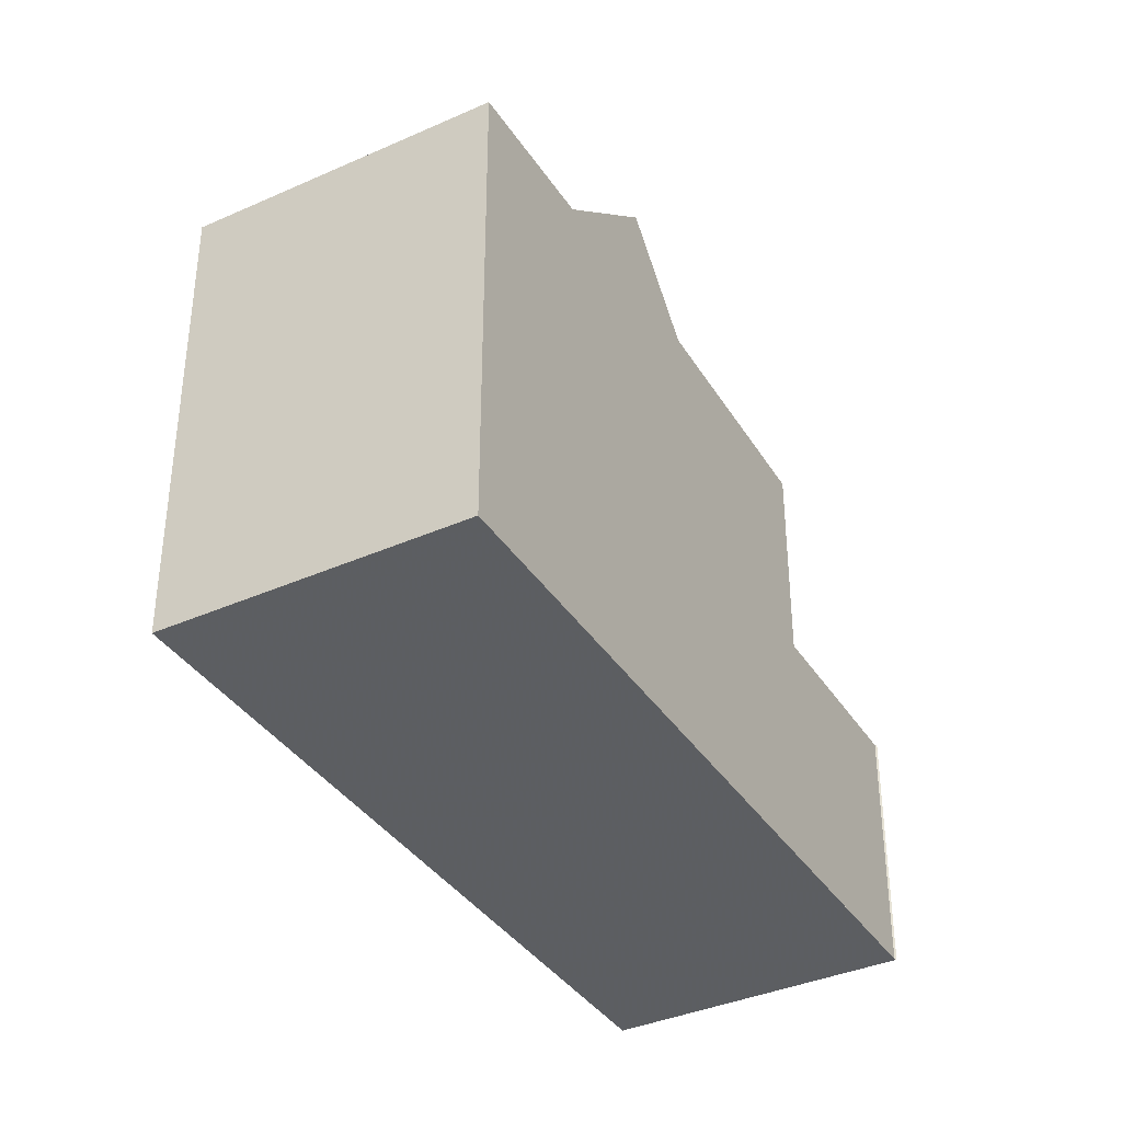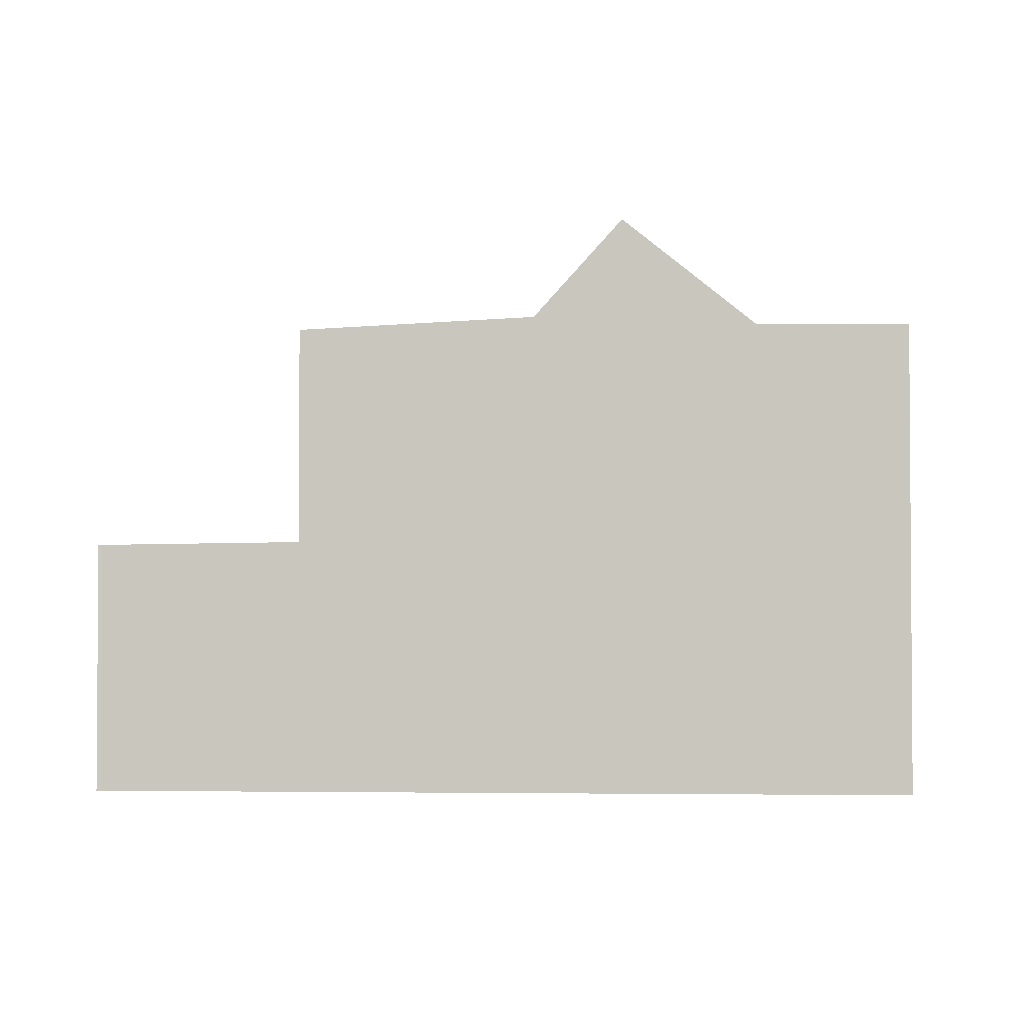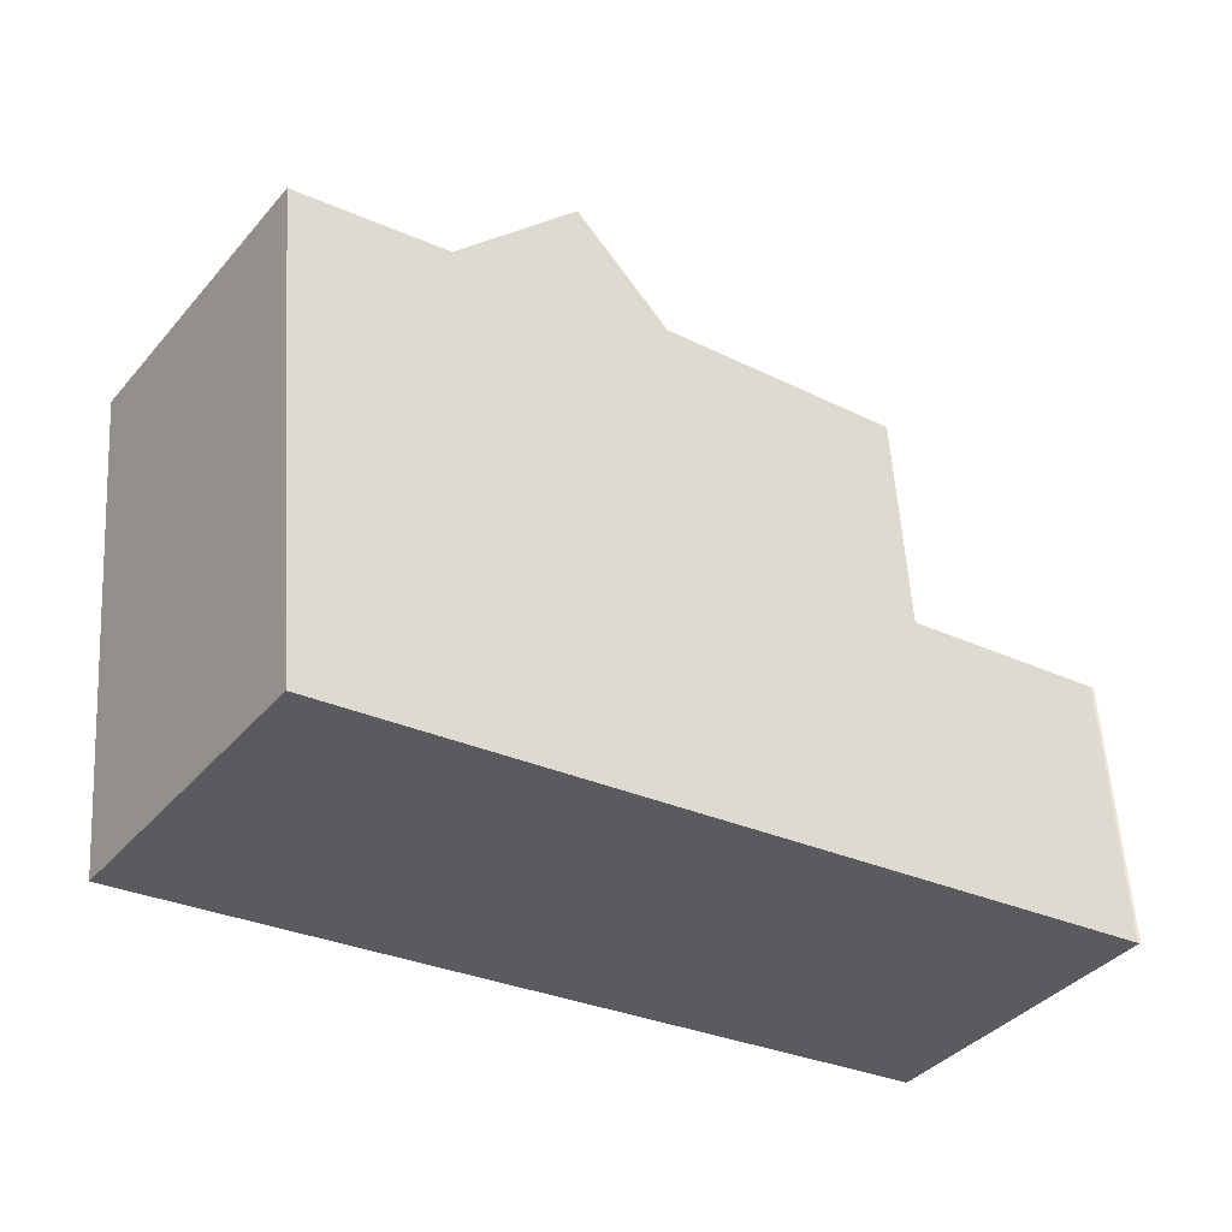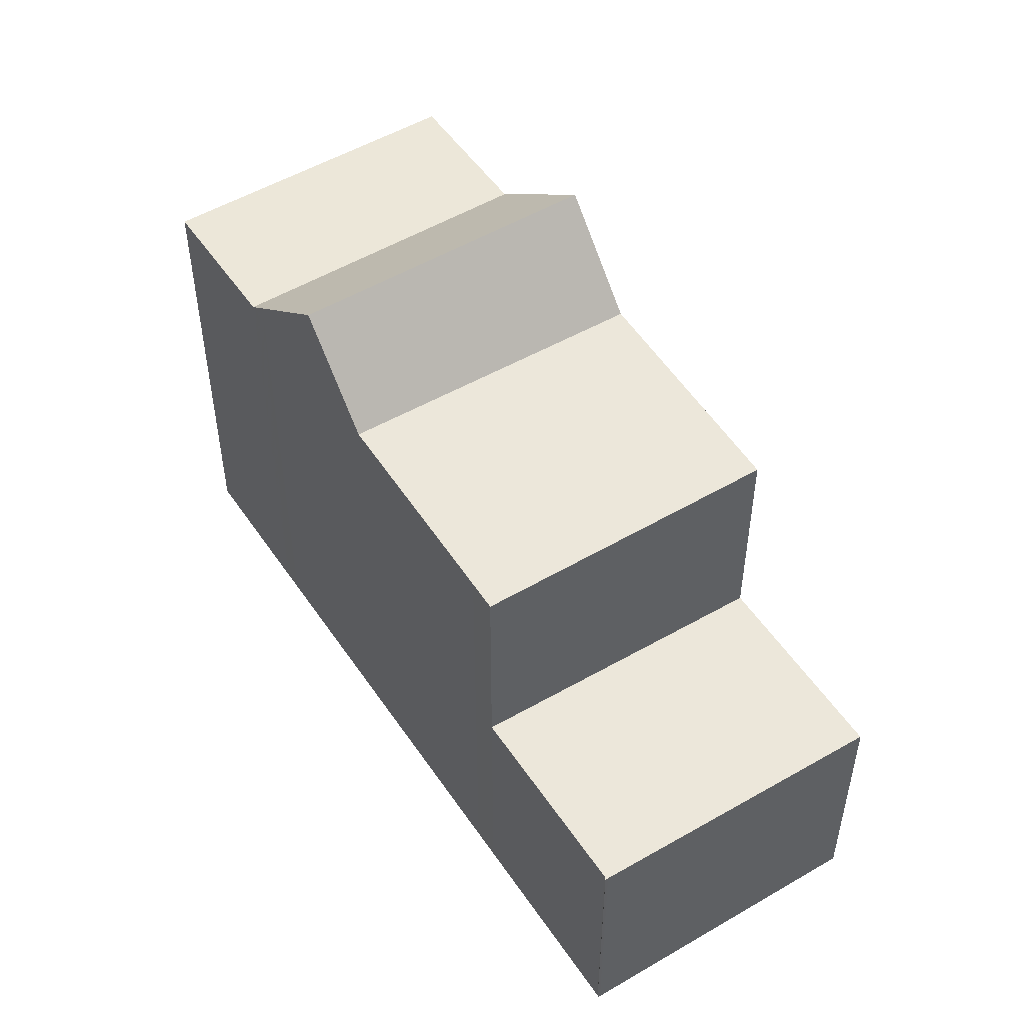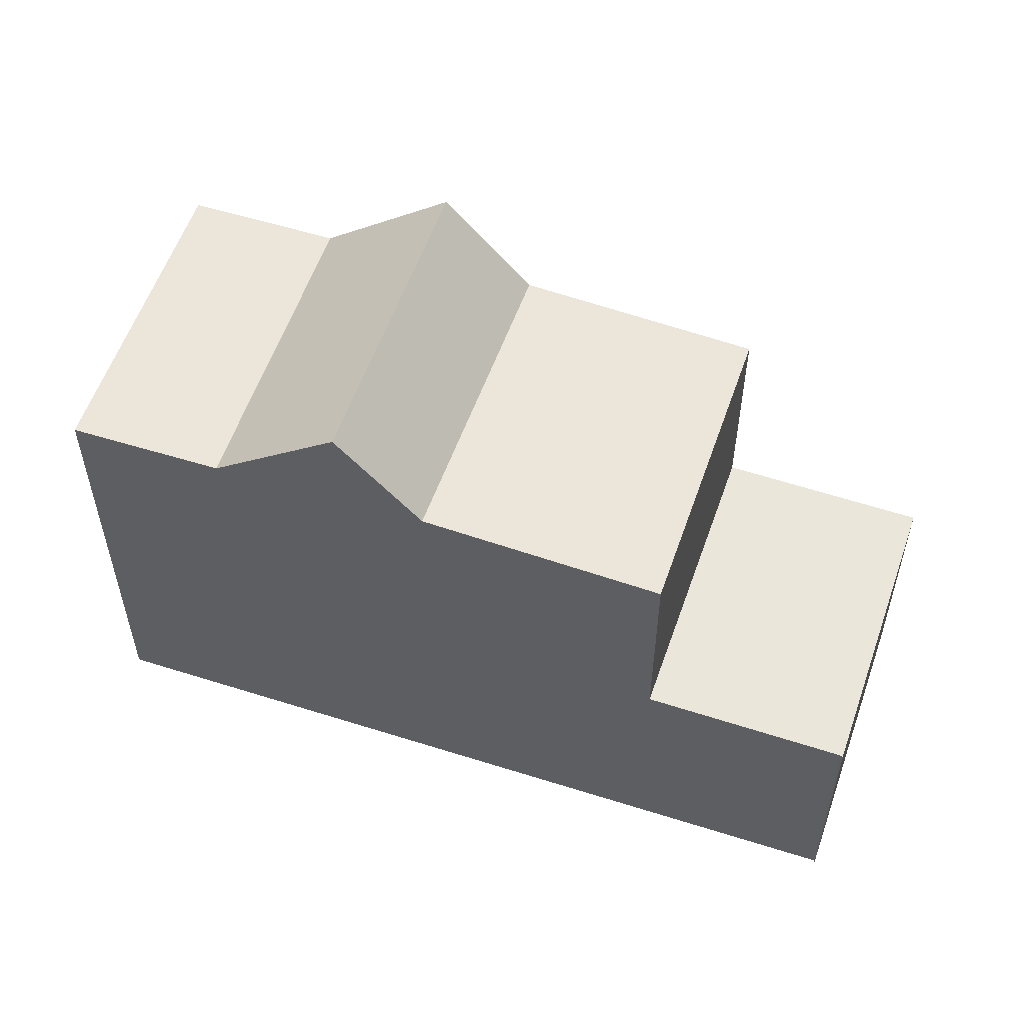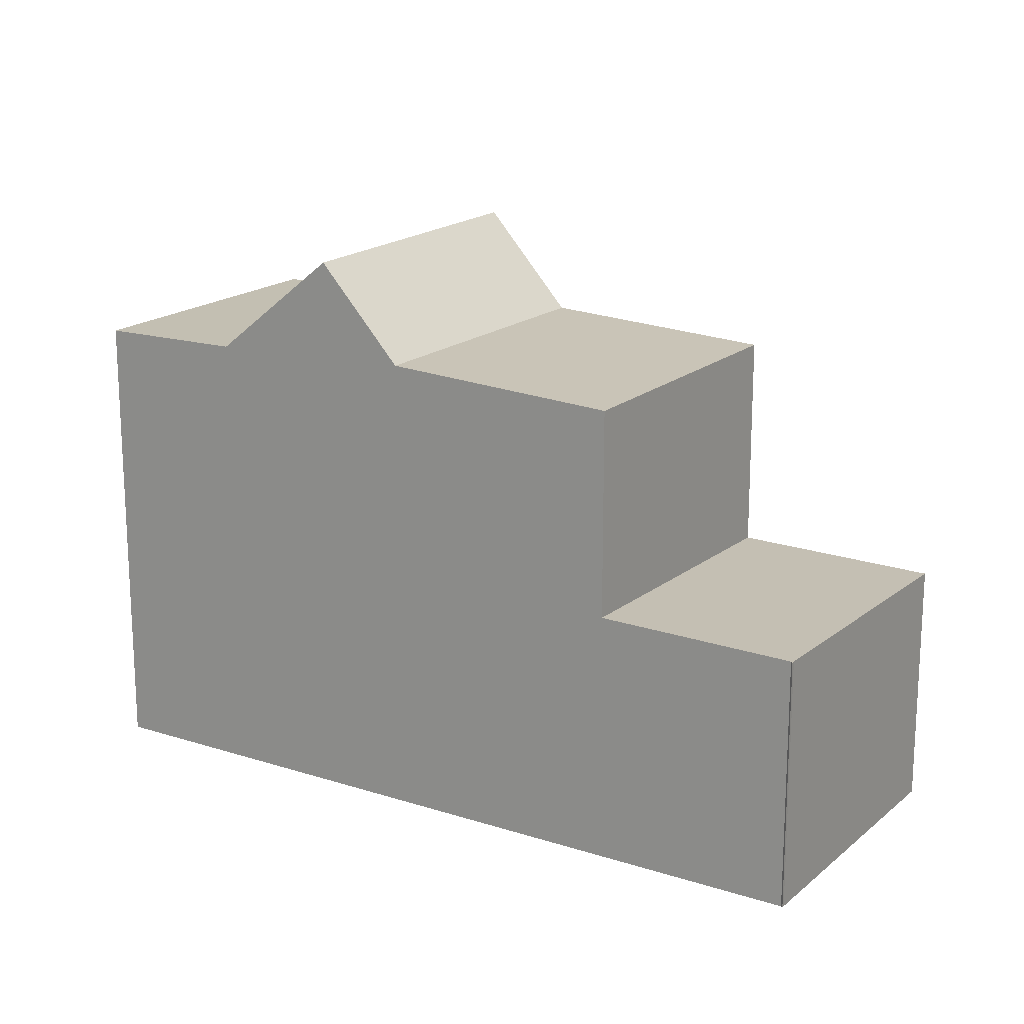
<metadata>
{"format":"obj","ext":"obj","renderer":"f3d","projection":"perspective","resolution":1024,"background":"white","views":[{"elev":-37.4,"azim":154.0,"up":"+Z"},{"elev":-2.5,"azim":38.8,"up":"+Z"},{"elev":56.4,"azim":176.4,"up":"+Y"},{"elev":51.9,"azim":-88.2,"up":"+Z"},{"elev":56.8,"azim":-126.8,"up":"+Z"},{"elev":18.1,"azim":-113.0,"up":"+Z"}]}
</metadata>
<code>
v -455.3 -1603 3.14
v -455.3 -1603 3.14
v -453.1 -1606 3.069
v -453.1 -1606 3.068
v -455.3 -1603 3.139
v -447 -1597 5.758
v -444.9 -1600 5.758
v -449.6 -1603 5.839
v -451.8 -1600 5.84
v -450.8 -1600 5.895
v -448.6 -1603 5.892
v -450.8 -1600 5.895
v -451.7 -1600 5.84
v -446.6 -1601 6.006
v -448.8 -1598 6.006
v -448.6 -1603 5.892
v -450.8 -1600 5.895
v -453.2 -1601 5.757
v -451.1 -1604 5.756
v -451.1 -1604 3.1
v -453.2 -1601 3.171
v -453.2 -1601 3.171
v -453.2 -1601 3.171
v -451.1 -1604 3.1
v -449.9 -1599 7.07
v -447.7 -1602 7.101
v -448.6 -1598 5.785
v -446.4 -1601 5.784
v -446.4 -1601 5.784
v -448.6 -1598 5.785
v -447.7 -1602 7.101
v -449.9 -1599 7.07
v -448.6 -1598 5.785
v -450.8 -1600 5.895
v -449.9 -1599 7.07
v -448.8 -1598 6.006
v -449.9 -1599 7.07
v -455.3 -1603 3.14
v -453.2 -1601 5.757
v -453.2 -1601 3.171
v -448.6 -1598 5.785
v -447 -1597 5.758
v -444.9 -1600 5.758
v -447 -1597 5.758
v -447 -1597 5.758
v -451.1 -1604 5.756
v -453.2 -1601 5.757
v -453.2 -1601 5.757
v -452.9 -1601 5.774
v -450.7 -1604 5.773
v -452.9 -1601 5.774
v -455.2 -1603 3.14
v -453.1 -1606 3.069
v -455.3 -1603 3.14
v -455.3 -1603 3.14
v -455.3 -1603 3.14
v -455.3 -1603 0
v -455.3 -1603 0
v -455.3 -1603 3.14
v -455.3 -1603 3.14
v -455.3 -1603 0
v -455.3 -1603 0
v -453.1 -1606 3.068
v -453.1 -1606 3.069
v -453.1 -1606 0
v -453.1 -1606 0
v -455.3 -1603 3.139
v -453.1 -1606 3.068
v -453.1 -1606 0
v -455.3 -1603 0
v -455.3 -1603 3.14
v -455.3 -1603 3.139
v -455.3 -1603 0
v -455.3 -1603 -4.441e-16
v -447 -1597 5.758
v -447 -1597 5.758
v -447 -1597 0
v -447 -1597 0
v -444.9 -1600 5.758
v -444.9 -1600 5.758
v -444.9 -1600 0
v -444.9 -1600 0
v -450.7 -1604 5.773
v -449.6 -1603 5.839
v -449.6 -1603 0
v -450.7 -1604 0
v -450.8 -1600 5.895
v -451.8 -1600 5.84
v -451.8 -1600 8.882e-16
v -450.8 -1600 -8.882e-16
v -449.6 -1603 5.839
v -448.6 -1603 5.892
v -448.6 -1603 0
v -449.6 -1603 0
v -447.7 -1602 7.101
v -446.6 -1601 6.006
v -446.6 -1601 0
v -447.7 -1602 0
v -448.6 -1598 5.785
v -448.8 -1598 6.006
v -448.8 -1598 0
v -448.6 -1598 0
v -449.9 -1599 7.07
v -450.8 -1600 5.895
v -450.8 -1600 -8.882e-16
v -449.9 -1599 8.882e-16
v -453.1 -1606 3.069
v -451.1 -1604 3.1
v -451.1 -1604 4.441e-16
v -453.1 -1606 0
v -448.6 -1603 5.892
v -447.7 -1602 7.101
v -447.7 -1602 0
v -448.6 -1603 0
v -447 -1597 5.758
v -448.6 -1598 5.785
v -448.6 -1598 0
v -447 -1597 0
v -446.6 -1601 6.006
v -446.4 -1601 5.784
v -446.4 -1601 0
v -446.6 -1601 0
v -448.8 -1598 6.006
v -449.9 -1599 7.07
v -449.9 -1599 8.882e-16
v -448.8 -1598 0
v -455.3 -1603 3.14
v -455.3 -1603 3.14
v -455.3 -1603 -4.441e-16
v -455.3 -1603 0
v -444.9 -1600 5.758
v -447 -1597 5.758
v -447 -1597 0
v -444.9 -1600 0
v -446.4 -1601 5.784
v -444.9 -1600 5.758
v -444.9 -1600 0
v -446.4 -1601 0
v -447 -1597 5.758
v -447 -1597 5.758
v -447 -1597 0
v -447 -1597 0
v -452.9 -1601 5.774
v -453.2 -1601 5.757
v -453.2 -1601 0
v -452.9 -1601 0
v -451.1 -1604 5.756
v -450.7 -1604 5.773
v -450.7 -1604 0
v -451.1 -1604 -8.882e-16
v -451.8 -1600 5.84
v -452.9 -1601 5.774
v -452.9 -1601 0
v -451.8 -1600 8.882e-16
v -453.1 -1606 3.069
v -453.1 -1606 3.069
v -453.1 -1606 0
v -453.1 -1606 0
v -453.2 -1601 3.171
v -455.3 -1603 3.14
v -455.3 -1603 0
v -453.2 -1601 0
v -455.3 -1603 0
v -455.3 -1603 0
v -447 -1597 0
v -444.9 -1600 0
v -453.1 -1606 0
v -453.1 -1606 0
v -455.3 -1603 0
f 12 11 8 13
f 35 26 16 34
f 50 46 47 49
f 13 9 10 12
f 37 32 15 36
f 53 3 4 5 38 52
f 40 23 18 39
f 44 42 7 43
f 36 15 30 33
f 34 17 25 35
f 49 47 48 51
f 36 14 31 37
f 52 38 1 2 54
f 39 19 24 40
f 45 6 42 44
f 33 29 14 36
f 43 28 41 44
f 44 41 27 45
f 49 13 8 50
f 51 9 13 49
f 52 22 20 53
f 54 21 22 52
f 56 57 58 55
f 60 61 62 59
f 64 65 66 63
f 68 69 70 67
f 72 73 74 71
f 76 77 78 75
f 80 81 82 79
f 84 85 86 83
f 88 89 90 87
f 92 93 94 91
f 96 97 98 95
f 100 101 102 99
f 104 105 106 103
f 108 109 110 107
f 112 113 114 111
f 116 117 118 115
f 120 121 122 119
f 124 125 126 123
f 128 129 130 127
f 132 133 134 131
f 136 137 138 135
f 140 141 142 139
f 144 145 146 143
f 148 149 150 147
f 152 153 154 151
f 156 157 158 155
f 160 161 162 159
f 164 165 166 167 168 169 163

</code>
